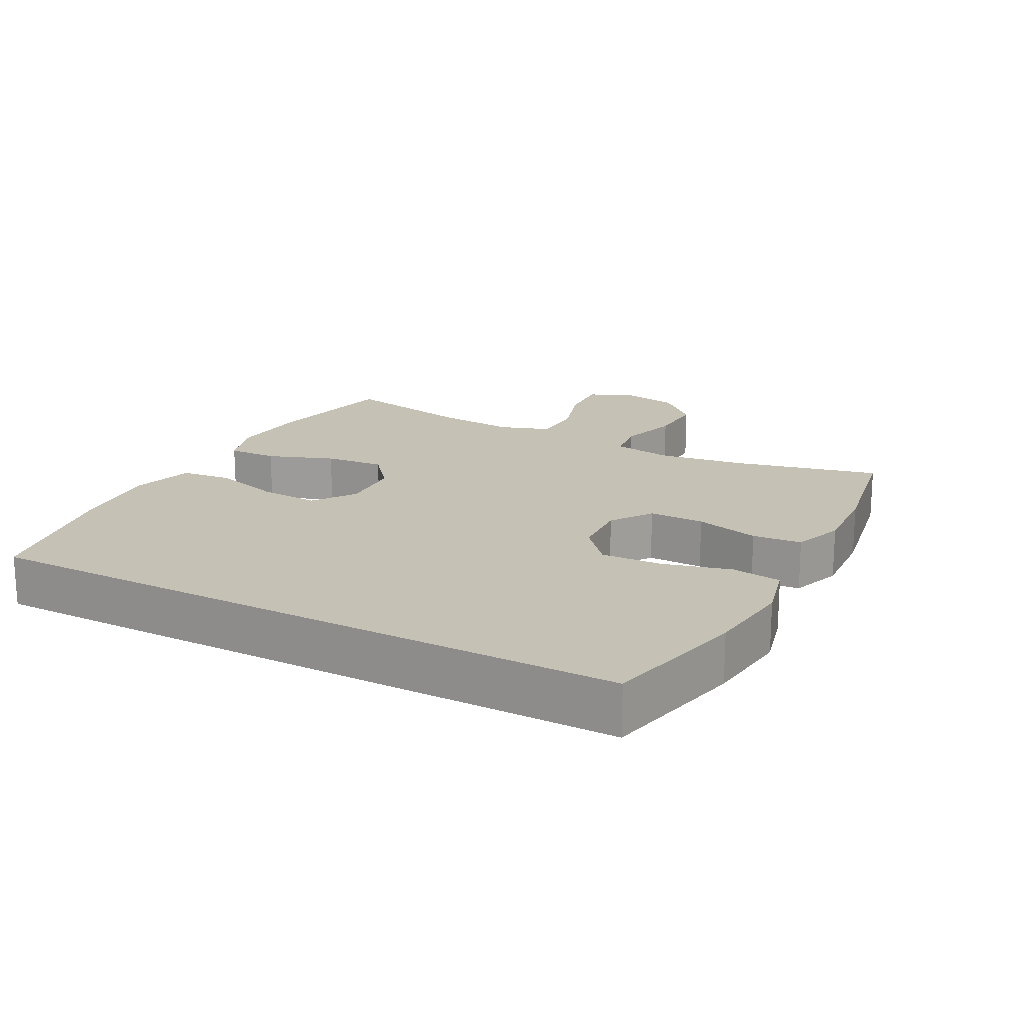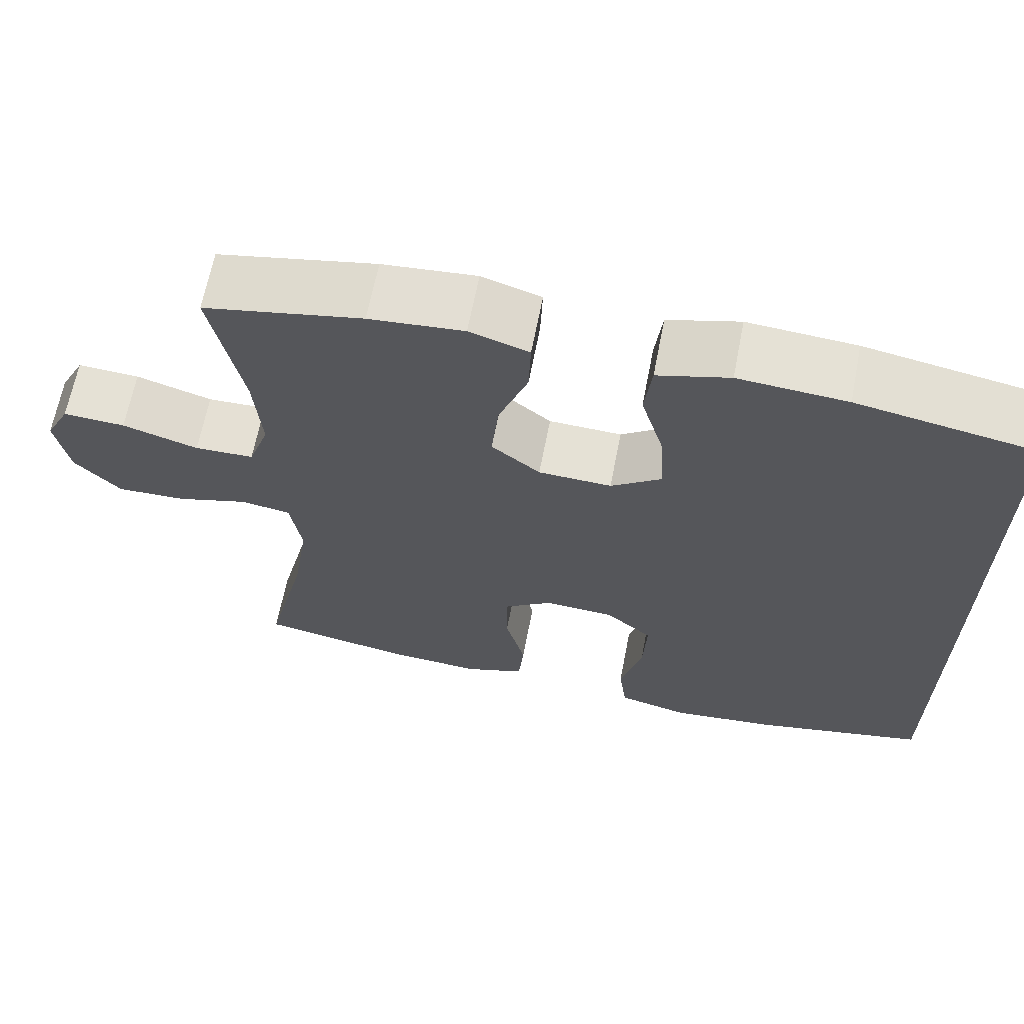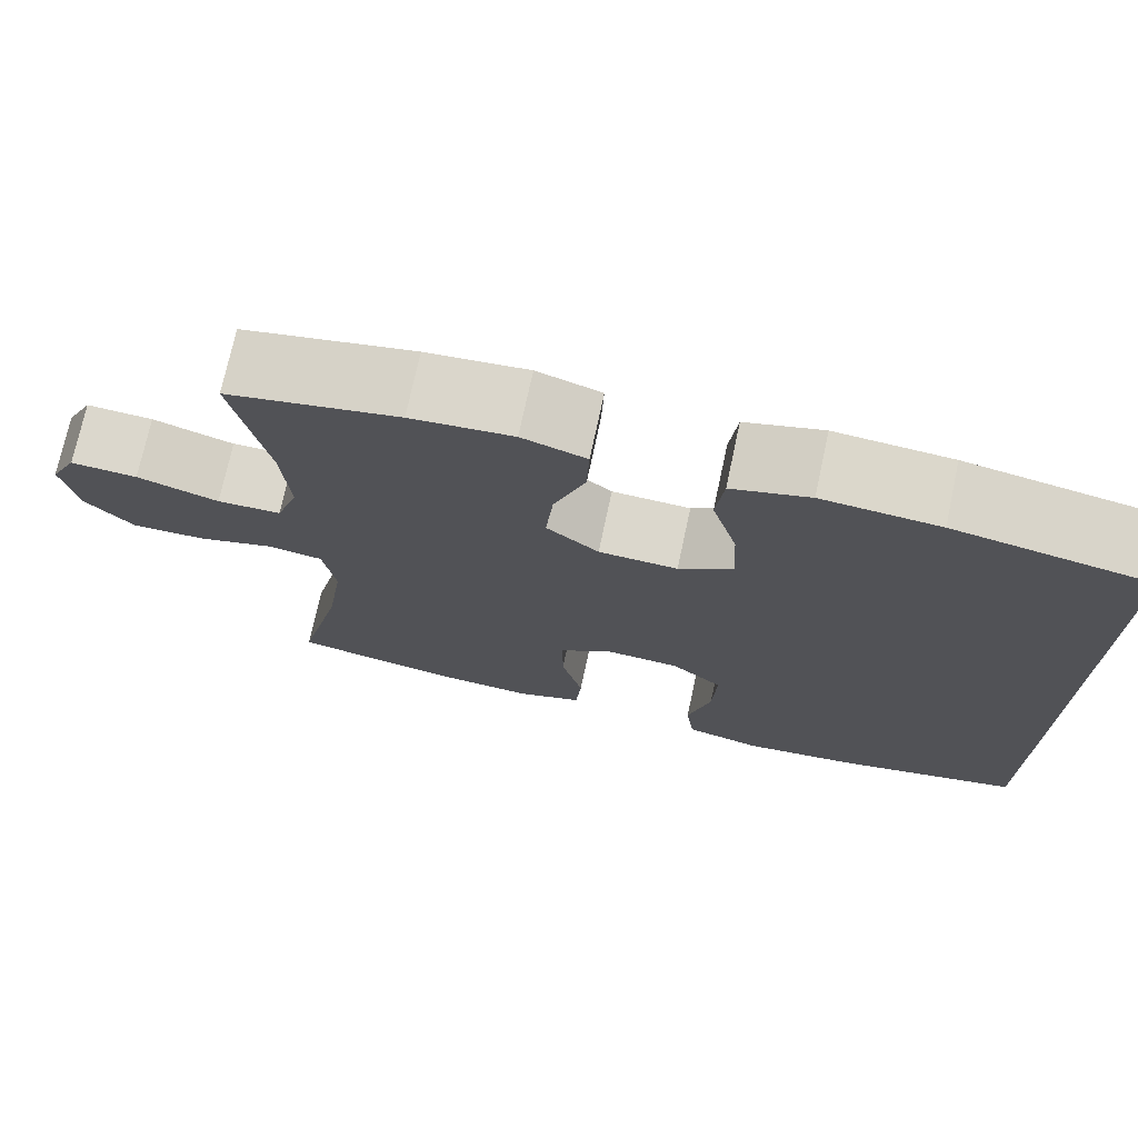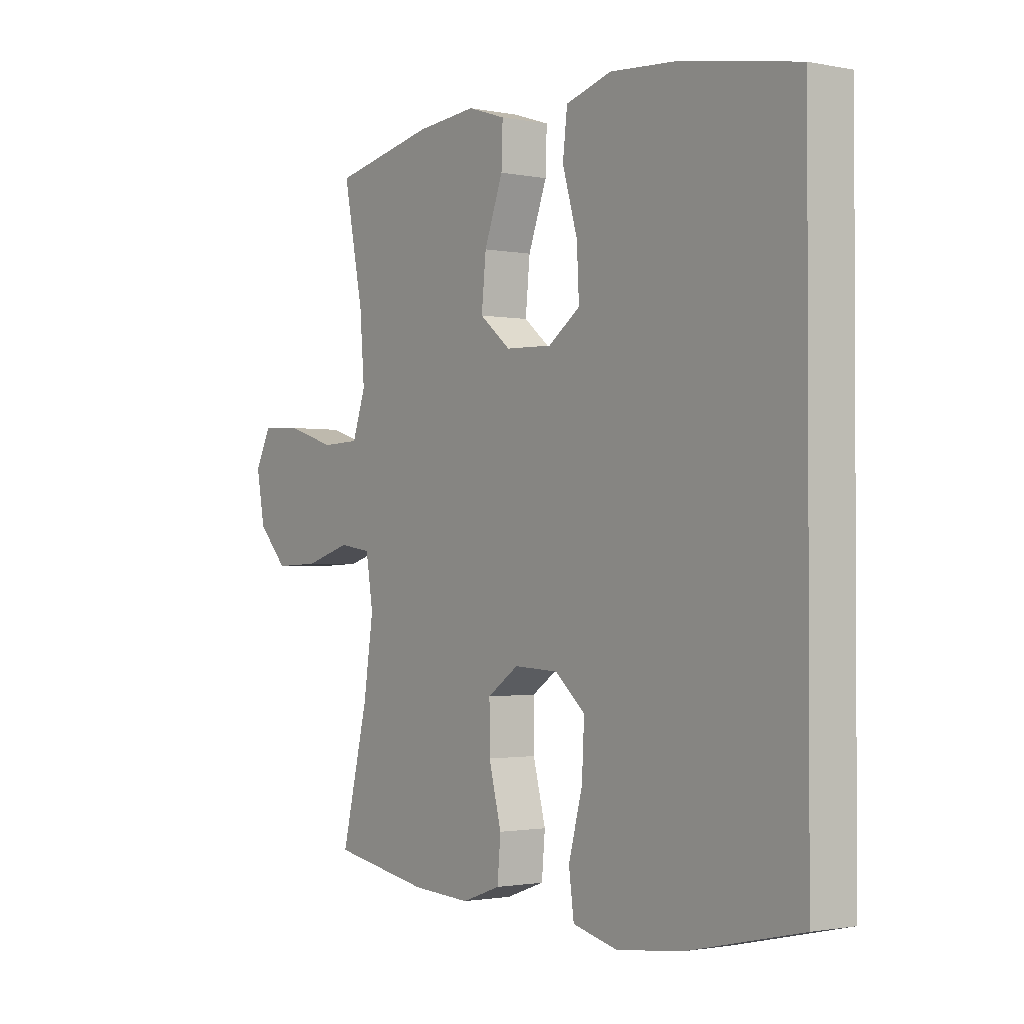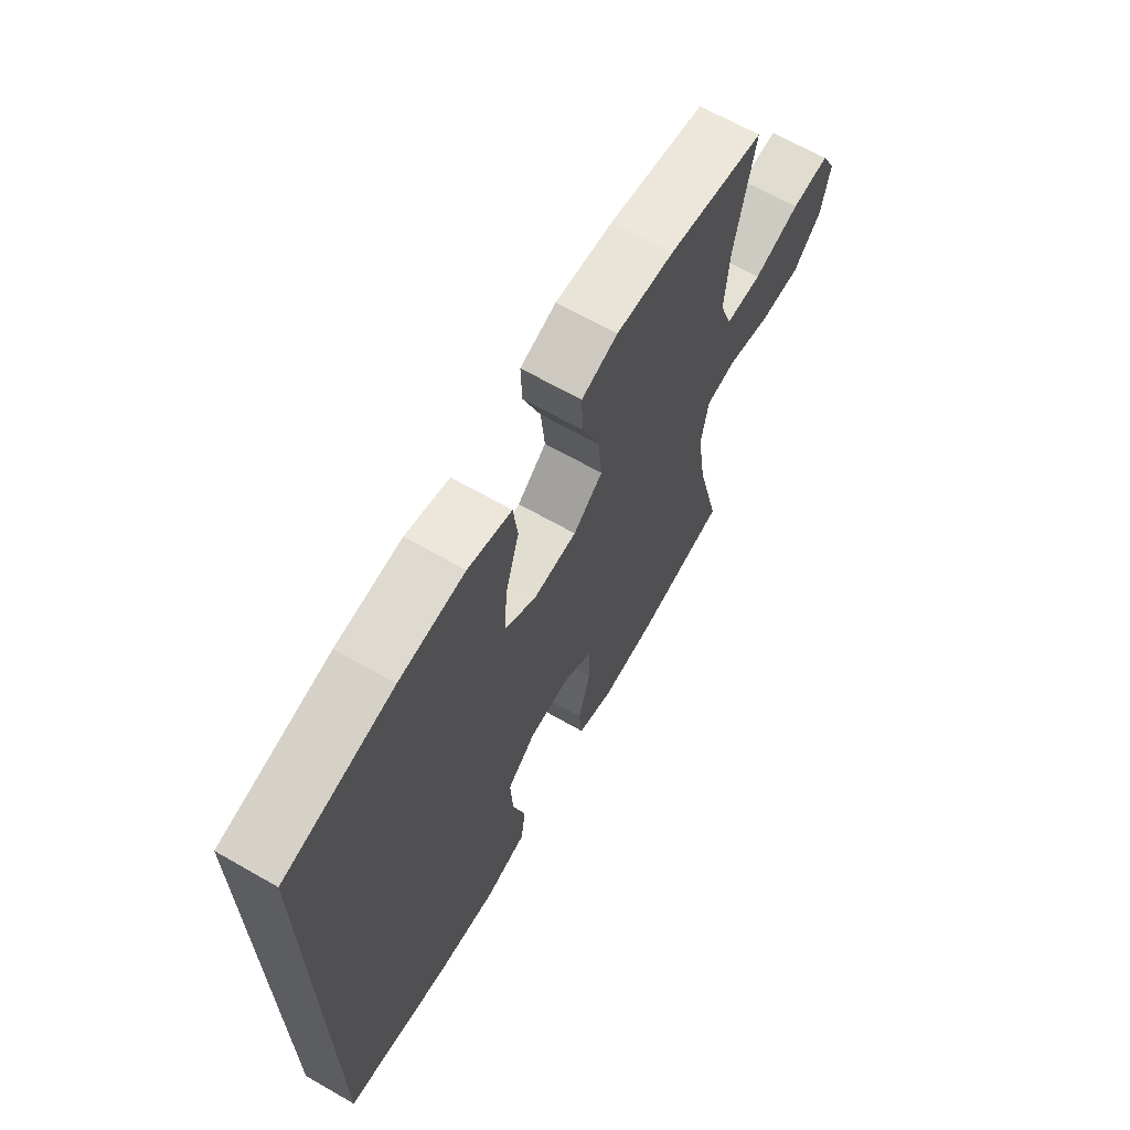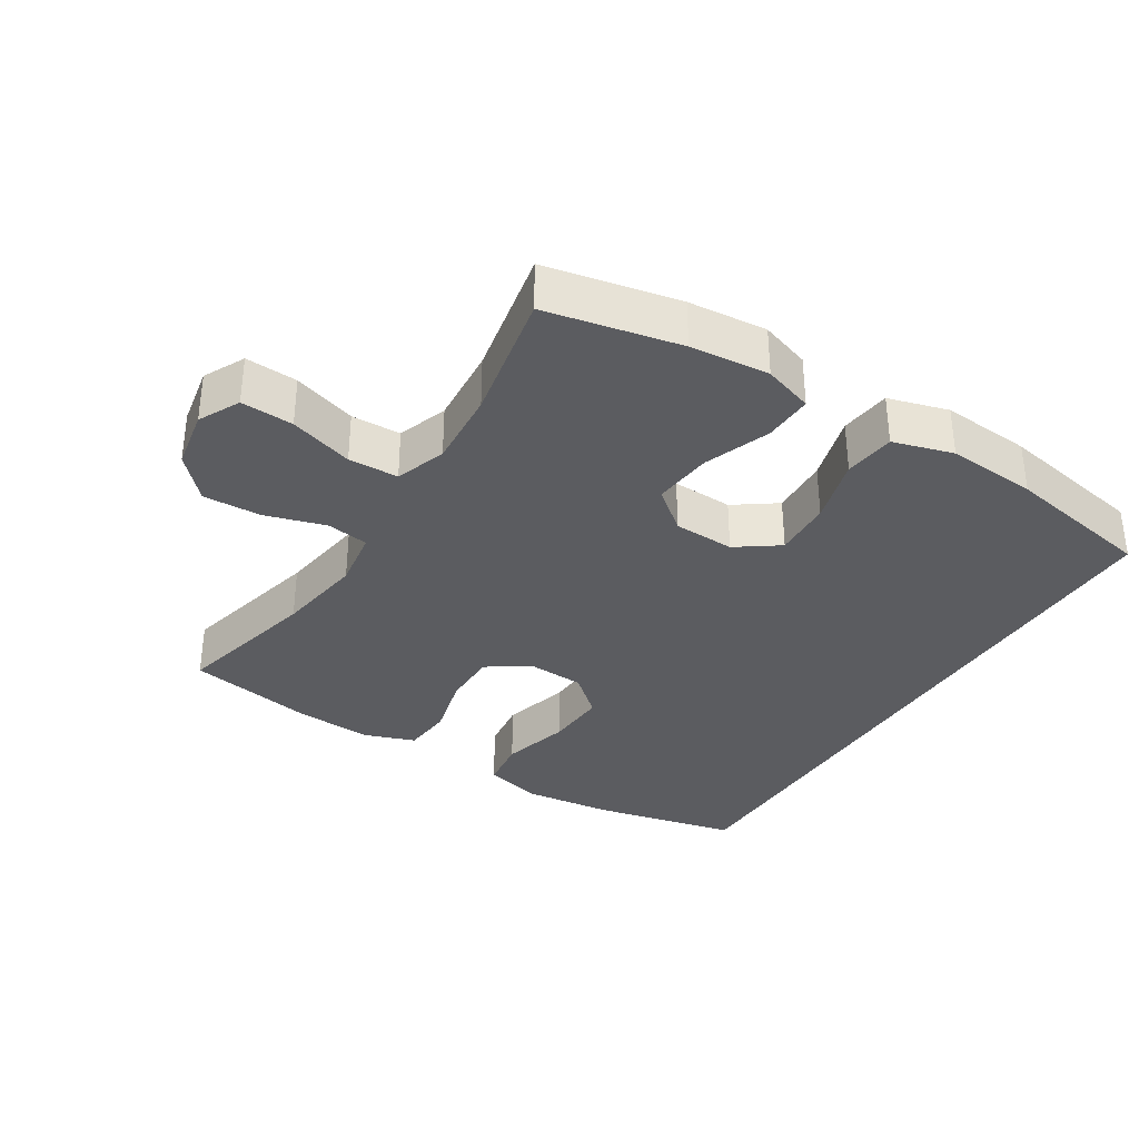
<metadata>
{"format":"obj","ext":"obj","renderer":"f3d","projection":"perspective","resolution":1024,"background":"white","views":[{"elev":18.7,"azim":118.0,"up":"+Y"},{"elev":65.3,"azim":11.0,"up":"+Z"},{"elev":73.2,"azim":12.1,"up":"+Z"},{"elev":-1.5,"azim":54.0,"up":"+Z"},{"elev":66.4,"azim":119.8,"up":"+Z"},{"elev":-34.5,"azim":-32.1,"up":"+Y"}]}
</metadata>
<code>
o path7180
v -0.4404 0.0375 0.2985
v -0.4312 0.0375 0.1797
v -0.4577 0.0375 0.1028
v -0.5336 0.0375 0.1003
v -0.6307 0.0375 0.1309
v -0.7105 0.0375 0.1348
v -0.7421 0.0375 0.07216
v -0.725 0.0375 -0.0193
v -0.6666 0.0375 -0.08215
v -0.5778 0.0375 -0.07881
v -0.4859 0.0375 -0.05113
v -0.4219 0.0375 -0.06078
v -0.4076 0.0375 -0.15
v -0.4272 0.0375 -0.2832
v -0.48 0.0375 -0.5043
v -0.2857 0.0375 -0.5391
v -0.1691 0.0375 -0.5458
v -0.09185 0.0375 -0.5181
v -0.08529 0.0375 -0.4431
v -0.1104 0.0375 -0.3458
v -0.1108 0.0375 -0.2612
v -0.04848 0.0375 -0.2182
v 0.04005 0.0375 -0.2226
v 0.09981 0.0375 -0.2747
v 0.09507 0.0375 -0.3681
v 0.06737 0.0375 -0.4716
v 0.07753 0.0375 -0.5479
v 0.1671 0.0375 -0.5702
v 0.3005 0.0375 -0.5545
v 0.5217 0.0375 -0.5043
v 0.5217 0.0375 0.4976
v 0.2934 0.0375 0.539
v 0.1559 0.0375 0.549
v 0.06432 0.0375 0.5223
v 0.05529 0.0375 0.4443
v 0.08503 0.0375 0.342
v 0.08958 0.0375 0.2528
v 0.02567 0.0375 0.2072
v -0.06727 0.0375 0.2104
v -0.1291 0.0375 0.2608
v -0.1202 0.0375 0.3511
v -0.08294 0.0375 0.4516
v -0.08033 0.0375 0.5269
v -0.156 0.0375 0.5515
v -0.2765 0.0375 0.5402
v -0.48 0.0375 0.4976
v -0.4404 -0.0375 0.2985
v -0.4312 -0.0375 0.1797
v -0.4577 -0.0375 0.1028
v -0.5336 -0.0375 0.1003
v -0.6307 -0.0375 0.1309
v -0.7105 -0.0375 0.1348
v -0.7421 -0.0375 0.07216
v -0.725 -0.0375 -0.0193
v -0.6666 -0.0375 -0.08215
v -0.5778 -0.0375 -0.07881
v -0.4859 -0.0375 -0.05113
v -0.4219 -0.0375 -0.06078
v -0.4076 -0.0375 -0.15
v -0.4272 -0.0375 -0.2832
v -0.48 -0.0375 -0.5043
v -0.2857 -0.0375 -0.5391
v -0.1691 -0.0375 -0.5458
v -0.09185 -0.0375 -0.5181
v -0.08529 -0.0375 -0.4431
v -0.1104 -0.0375 -0.3458
v -0.1108 -0.0375 -0.2612
v -0.04848 -0.0375 -0.2182
v 0.04005 -0.0375 -0.2226
v 0.09981 -0.0375 -0.2747
v 0.09507 -0.0375 -0.3681
v 0.06737 -0.0375 -0.4716
v 0.07753 -0.0375 -0.5479
v 0.1671 -0.0375 -0.5702
v 0.3005 -0.0375 -0.5545
v 0.5217 -0.0375 -0.5043
v 0.5217 -0.0375 0.4976
v 0.2934 -0.0375 0.539
v 0.1559 -0.0375 0.549
v 0.06432 -0.0375 0.5223
v 0.05529 -0.0375 0.4443
v 0.08503 -0.0375 0.342
v 0.08958 -0.0375 0.2528
v 0.02567 -0.0375 0.2072
v -0.06727 -0.0375 0.2104
v -0.1291 -0.0375 0.2608
v -0.1202 -0.0375 0.3511
v -0.08294 -0.0375 0.4516
v -0.08033 -0.0375 0.5269
v -0.156 -0.0375 0.5515
v -0.2765 -0.0375 0.5402
v -0.48 -0.0375 0.4976
v -0.7105 0.0375 0.1348
v -0.7105 0.0375 0.1348
v -0.7421 0.0375 0.07216
v -0.725 0.0375 -0.0193
v -0.6666 0.0375 -0.08215
v -0.6307 0.0375 0.1309
v -0.5778 0.0375 -0.07881
v -0.5336 0.0375 0.1003
v -0.4859 0.0375 -0.05113
v -0.4577 0.0375 0.1028
v -0.4577 0.0375 0.1028
v -0.4219 0.0375 -0.06078
v -0.4219 0.0375 -0.06078
v -0.48 0.0375 0.4976
v -0.48 0.0375 0.4976
v -0.4404 0.0375 0.2985
v -0.4312 0.0375 0.1797
v -0.4272 0.0375 -0.2832
v -0.48 0.0375 -0.5043
v -0.48 0.0375 -0.5043
v -0.4076 0.0375 -0.15
v -0.2857 0.0375 -0.5391
v -0.2765 0.0375 0.5402
v -0.1691 0.0375 -0.5458
v -0.156 0.0375 0.5515
v -0.09185 0.0375 -0.5181
v -0.09185 0.0375 -0.5181
v -0.08033 0.0375 0.5269
v -0.08033 0.0375 0.5269
v -0.1291 0.0375 0.2608
v -0.1202 0.0375 0.3511
v -0.06727 0.0375 0.2104
v -0.1104 0.0375 -0.3458
v -0.1108 0.0375 -0.2612
v -0.08294 0.0375 0.4516
v -0.04848 0.0375 -0.2182
v -0.08529 0.0375 -0.4431
v 0.02567 0.0375 0.2072
v 0.04005 0.0375 -0.2226
v 0.08958 0.0375 0.2528
v 0.09981 0.0375 -0.2747
v 0.06432 0.0375 0.5223
v 0.06432 0.0375 0.5223
v 0.05529 0.0375 0.4443
v 0.08503 0.0375 0.342
v 0.1559 0.0375 0.549
v 0.09507 0.0375 -0.3681
v 0.06737 0.0375 -0.4716
v 0.07753 0.0375 -0.5479
v 0.07753 0.0375 -0.5479
v 0.1671 0.0375 -0.5702
v 0.2934 0.0375 0.539
v 0.3005 0.0375 -0.5545
v 0.5217 0.0375 0.4976
v 0.5217 0.0375 0.4976
v 0.5217 0.0375 -0.5043
v 0.5217 0.0375 -0.5043
v -0.7105 -0.0375 0.1348
v -0.7105 -0.0375 0.1348
v -0.7421 -0.0375 0.07216
v -0.725 -0.0375 -0.0193
v -0.6666 -0.0375 -0.08215
v -0.6307 -0.0375 0.1309
v -0.5778 -0.0375 -0.07881
v -0.5336 -0.0375 0.1003
v -0.4859 -0.0375 -0.05113
v -0.4577 -0.0375 0.1028
v -0.4577 -0.0375 0.1028
v -0.4219 -0.0375 -0.06078
v -0.4219 -0.0375 -0.06078
v -0.48 -0.0375 0.4976
v -0.48 -0.0375 0.4976
v -0.4404 -0.0375 0.2985
v -0.4312 -0.0375 0.1797
v -0.4272 -0.0375 -0.2832
v -0.48 -0.0375 -0.5043
v -0.48 -0.0375 -0.5043
v -0.4076 -0.0375 -0.15
v -0.2857 -0.0375 -0.5391
v -0.2765 -0.0375 0.5402
v -0.1691 -0.0375 -0.5458
v -0.156 -0.0375 0.5515
v -0.09185 -0.0375 -0.5181
v -0.09185 -0.0375 -0.5181
v -0.08033 -0.0375 0.5269
v -0.08033 -0.0375 0.5269
v -0.1291 -0.0375 0.2608
v -0.1202 -0.0375 0.3511
v -0.06727 -0.0375 0.2104
v -0.1104 -0.0375 -0.3458
v -0.1108 -0.0375 -0.2612
v -0.08294 -0.0375 0.4516
v -0.04848 -0.0375 -0.2182
v -0.08529 -0.0375 -0.4431
v 0.02567 -0.0375 0.2072
v 0.04005 -0.0375 -0.2226
v 0.08958 -0.0375 0.2528
v 0.09981 -0.0375 -0.2747
v 0.06432 -0.0375 0.5223
v 0.06432 -0.0375 0.5223
v 0.05529 -0.0375 0.4443
v 0.08503 -0.0375 0.342
v 0.1559 -0.0375 0.549
v 0.09507 -0.0375 -0.3681
v 0.06737 -0.0375 -0.4716
v 0.07753 -0.0375 -0.5479
v 0.07753 -0.0375 -0.5479
v 0.1671 -0.0375 -0.5702
v 0.2934 -0.0375 0.539
v 0.3005 -0.0375 -0.5545
v 0.5217 -0.0375 0.4976
v 0.5217 -0.0375 0.4976
v 0.5217 -0.0375 -0.5043
v 0.5217 -0.0375 -0.5043
f 153 155 152
f 165 180 172
f 171 182 167
f 161 159 158
f 185 181 161
f 156 153 154
f 182 173 186
f 186 173 175
f 194 195 193
f 201 189 203
f 202 196 200
f 188 187 185
f 174 180 184
f 197 200 196
f 165 172 163
f 190 189 188
f 183 167 182
f 174 184 177
f 171 167 168
f 198 200 197
f 170 183 161
f 158 159 157
f 195 194 201
f 166 179 165
f 187 188 189
f 205 190 202
f 185 161 183
f 194 189 201
f 161 179 159
f 181 179 161
f 152 155 150
f 167 183 170
f 203 189 190
f 202 190 196
f 165 179 180
f 185 187 181
f 159 179 166
f 157 155 156
f 172 180 174
f 203 190 205
f 156 155 153
f 173 182 171
f 158 157 156
f 193 195 191
f 94 7 53 151
f 7 8 54 53
f 8 9 55 54
f 5 6 52 51
f 9 10 56 55
f 4 5 51 50
f 10 11 57 56
f 103 4 50 160
f 11 105 162 57
f 107 1 47 164
f 2 3 49 48
f 14 112 169 60
f 1 2 48 47
f 13 14 60 59
f 12 13 59 58
f 15 16 62 61
f 45 46 92 91
f 16 17 63 62
f 44 45 91 90
f 17 119 176 63
f 121 44 90 178
f 40 41 87 86
f 39 40 86 85
f 20 21 67 66
f 42 43 89 88
f 41 42 88 87
f 21 22 68 67
f 19 20 66 65
f 18 19 65 64
f 38 39 85 84
f 22 23 69 68
f 37 38 84 83
f 23 24 70 69
f 135 35 81 192
f 35 36 82 81
f 33 34 80 79
f 25 26 72 71
f 26 142 199 72
f 27 28 74 73
f 36 37 83 82
f 24 25 71 70
f 32 33 79 78
f 28 29 75 74
f 147 32 78 204
f 149 31 77 206
f 29 30 76 75
f 96 95 98
f 108 115 123
f 114 110 125
f 104 101 102
f 128 104 124
f 99 97 96
f 125 129 116
f 129 118 116
f 137 136 138
f 144 146 132
f 145 143 139
f 131 128 130
f 117 127 123
f 140 139 143
f 108 106 115
f 133 131 132
f 126 125 110
f 117 120 127
f 114 111 110
f 141 140 143
f 113 104 126
f 101 100 102
f 138 144 137
f 109 108 122
f 130 132 131
f 148 145 133
f 128 126 104
f 137 144 132
f 104 102 122
f 124 104 122
f 95 93 98
f 110 113 126
f 146 133 132
f 145 139 133
f 108 123 122
f 128 124 130
f 102 109 122
f 100 99 98
f 115 117 123
f 146 148 133
f 99 96 98
f 116 114 125
f 101 99 100
f 136 134 138

</code>
